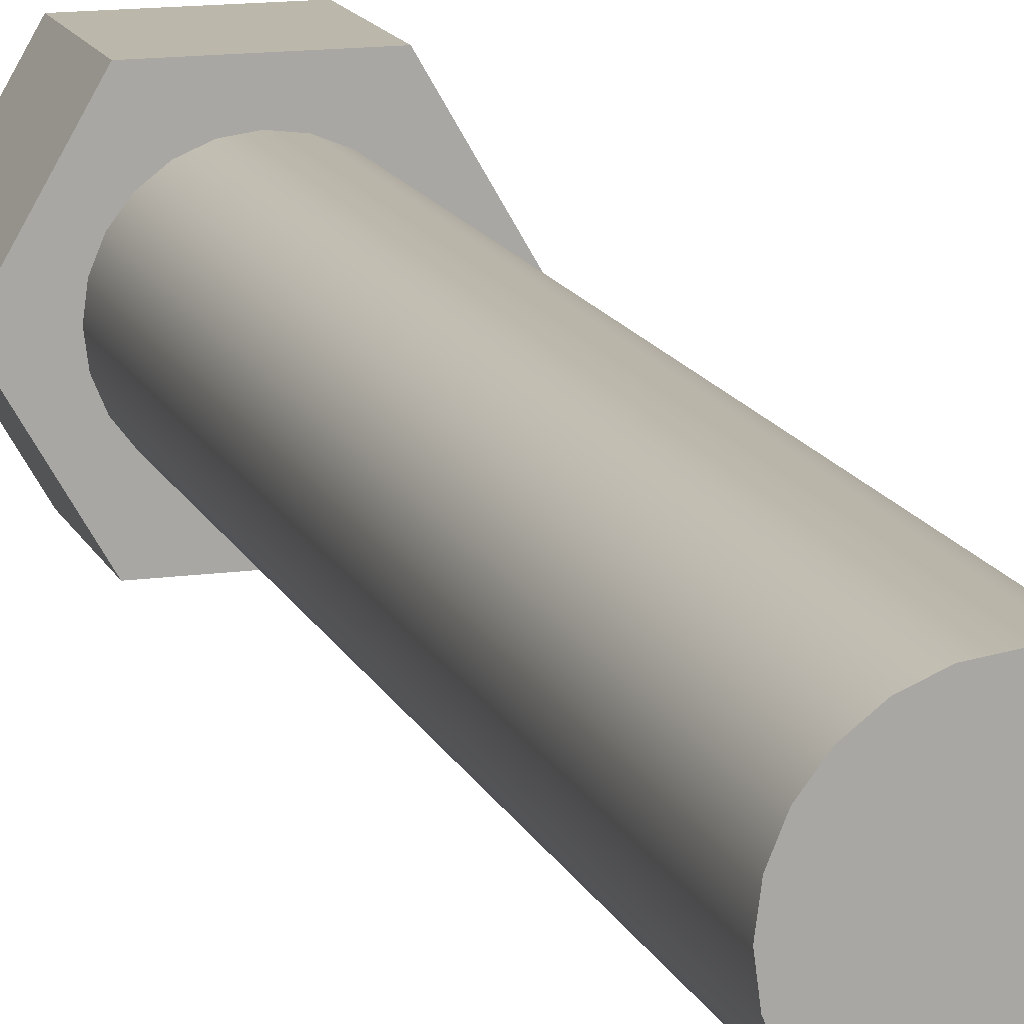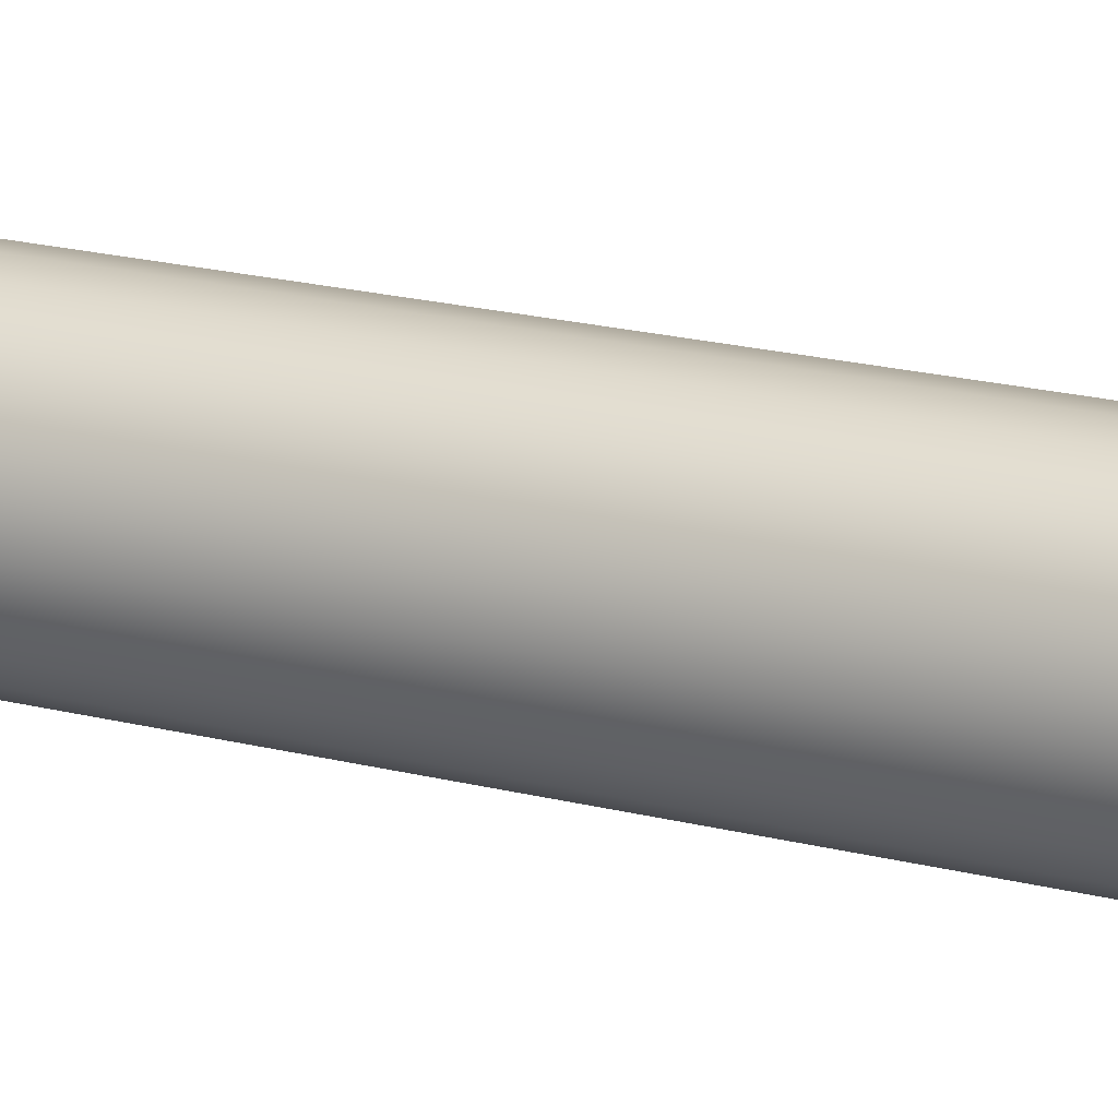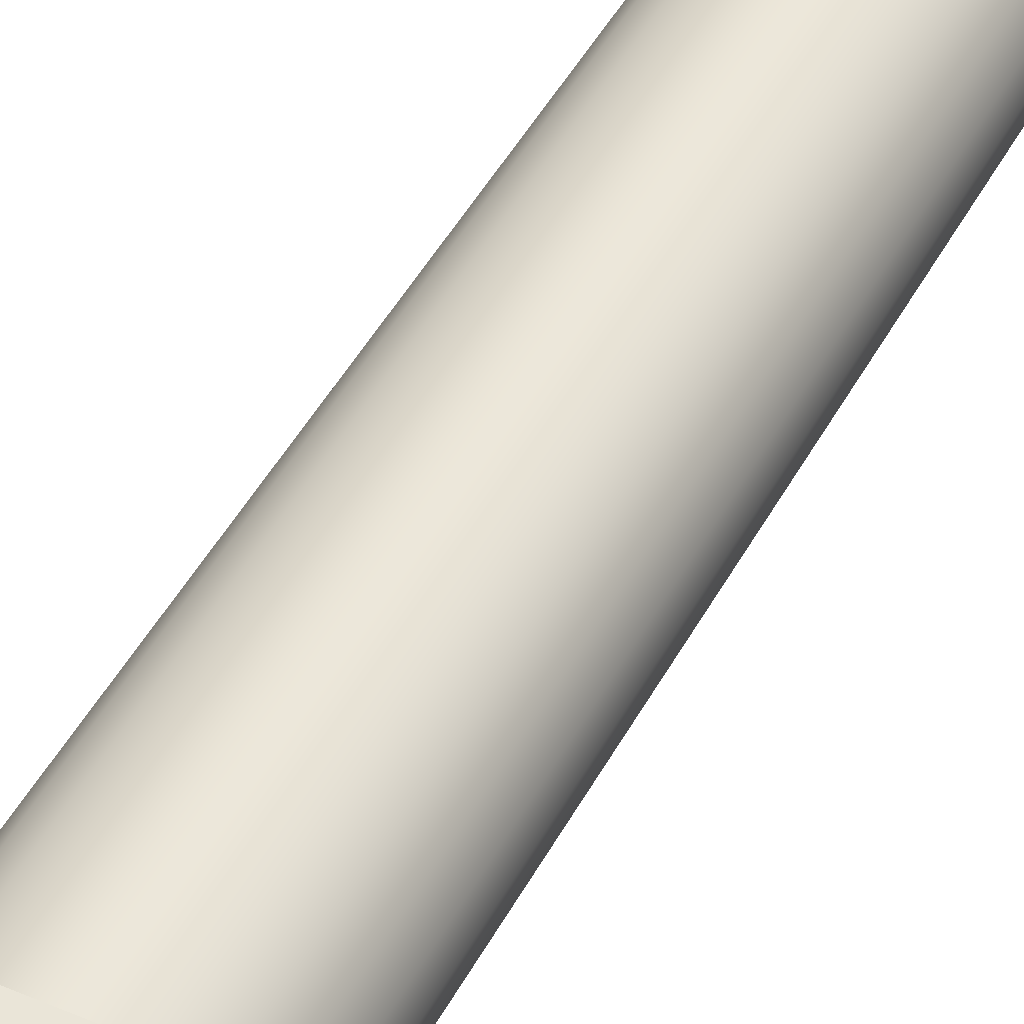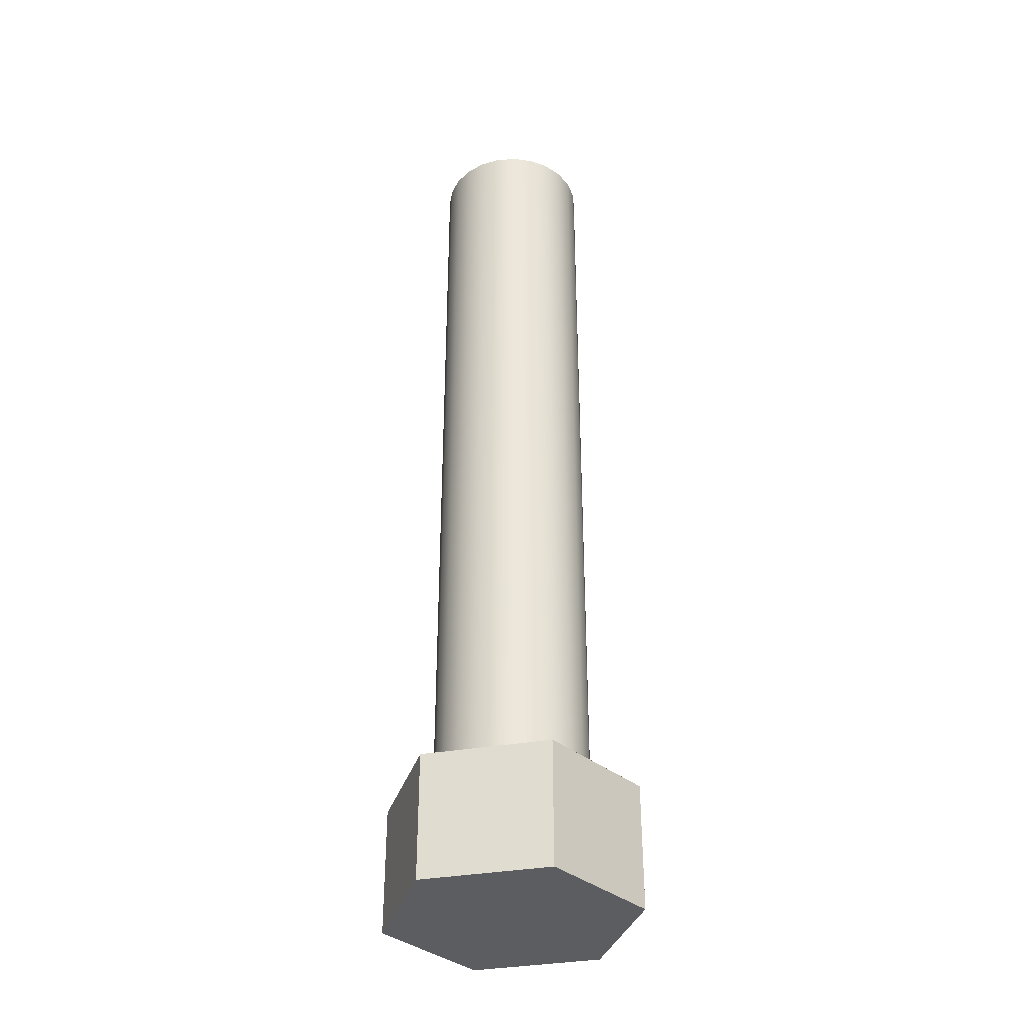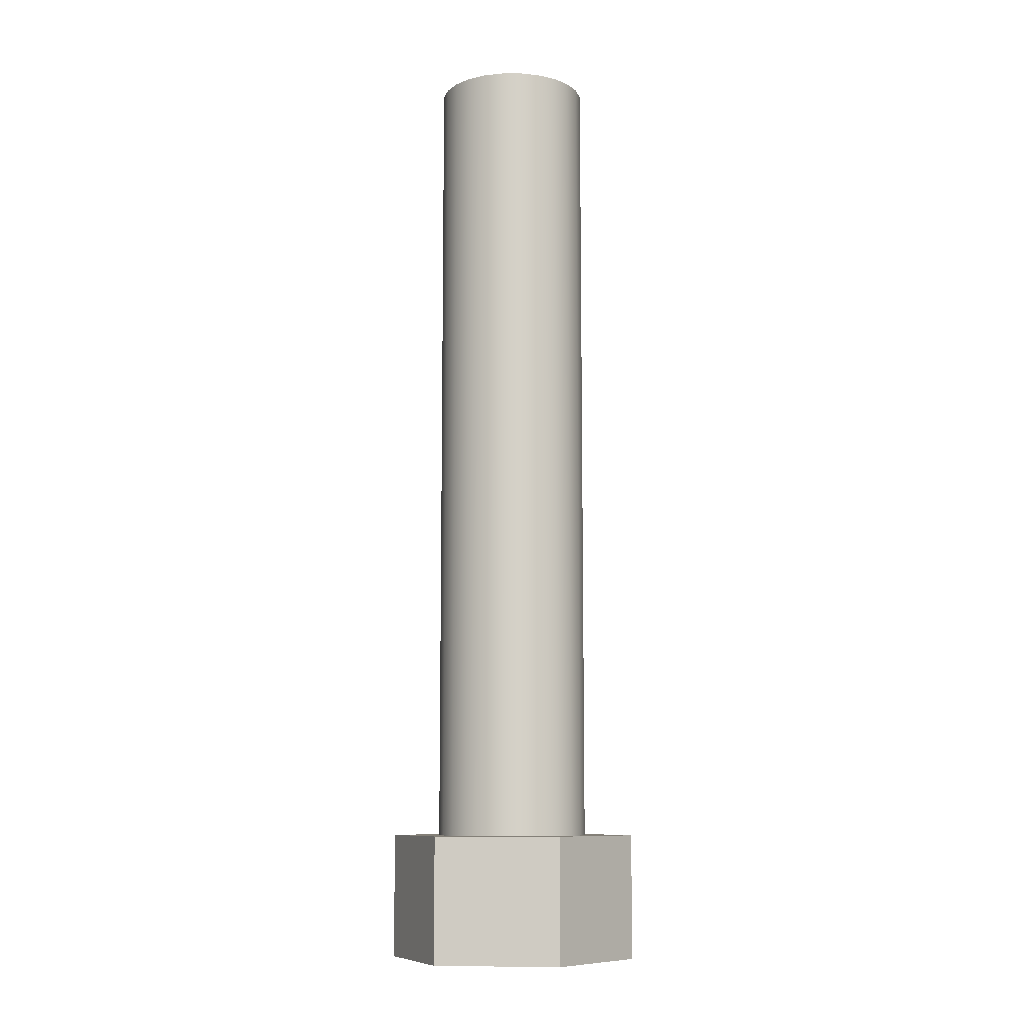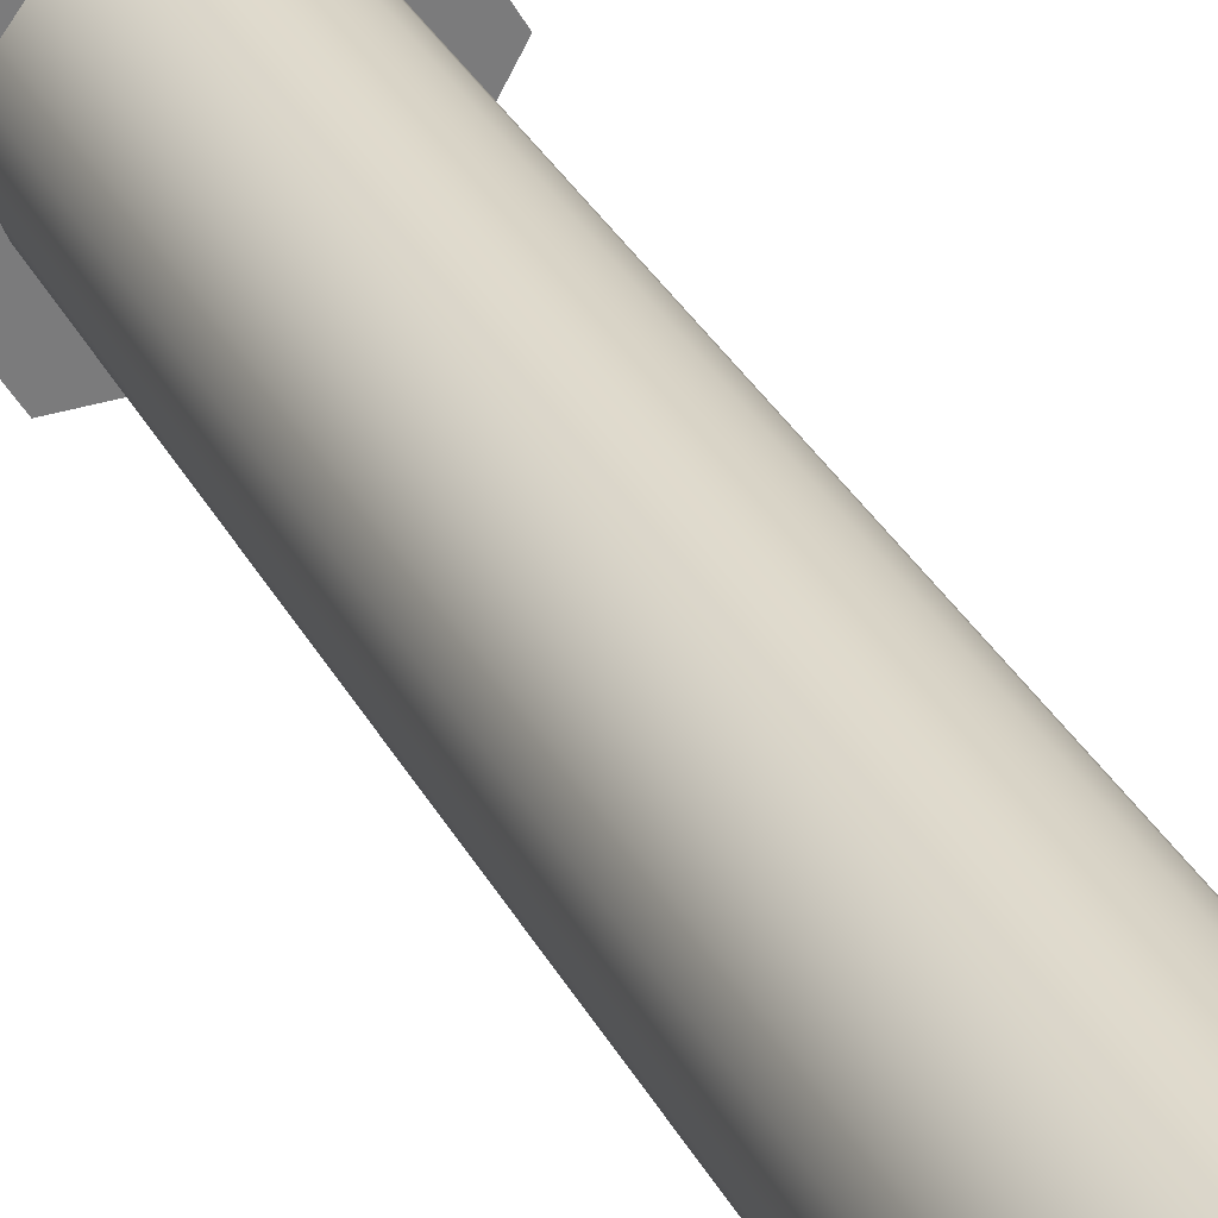
<metadata>
{"format":"obj","ext":"obj","renderer":"f3d","projection":"perspective","resolution":1024,"background":"white","views":[{"elev":14.3,"azim":162.9,"up":"+Z"},{"elev":21.2,"azim":-65.9,"up":"+Z"},{"elev":44.9,"azim":26.4,"up":"+Z"},{"elev":-36.0,"azim":72.8,"up":"+Y"},{"elev":-9.5,"azim":-52.0,"up":"+Y"},{"elev":32.8,"azim":155.9,"up":"+Z"}]}
</metadata>
<code>
g 6_SteelHexagonalBoltM5-Body
v -2.45 30 -0
v -2.367 30 -0.6342
v -2.122 30 -1.225
v -1.733 30 -1.733
v -1.225 30 -2.122
v -0.6342 30 -2.367
v 0 30 -2.45
v 0.6342 30 -2.367
v 1.225 30 -2.122
v 1.733 30 -1.733
v 2.122 30 -1.225
v 2.367 30 -0.6342
v 2.45 30 0
v 2.367 30 0.6342
v 2.122 30 1.225
v 1.733 30 1.733
v 1.225 30 2.122
v 0.6342 30 2.367
v 0 30 2.45
v -0.6342 30 2.367
v -1.225 30 2.122
v -1.733 30 1.733
v -2.122 30 1.225
v -2.367 30 0.6342
v -2.45 4 -0
v -2.367 4 0.6342
v -2.122 4 1.225
v -1.733 4 1.733
v -1.225 4 2.122
v -0.6342 4 2.367
v 0 4 2.45
v 0.6342 4 2.367
v 1.225 4 2.122
v 1.733 4 1.733
v 2.122 4 1.225
v 2.367 4 0.6342
v 2.45 4 0
v 2.367 4 -0.6342
v 2.122 4 -1.225
v 1.733 4 -1.733
v 1.225 4 -2.122
v 0.6342 4 -2.367
v 0 4 -2.45
v -0.6342 4 -2.367
v -1.225 4 -2.122
v -1.733 4 -1.733
v -2.122 4 -1.225
v -2.367 4 -0.6342
v 2 0 -3.464
v -2 0 -3.464
v -2 4 -3.464
v 2 4 -3.464
v 4 0 0
v 4 4 0
v 2 0 3.464
v 2 4 3.464
v -2 0 3.464
v -2 4 3.464
v -4 0 0
v -4 4 0
f 2 48 1
f 1 48 25
f 1 25 24
f 24 25 26
f 24 26 23
f 23 26 27
f 23 27 22
f 22 27 28
f 22 28 21
f 21 28 29
f 21 29 20
f 20 29 30
f 20 30 19
f 19 30 31
f 19 31 18
f 18 31 32
f 18 32 17
f 17 32 33
f 17 33 16
f 16 33 34
f 16 34 15
f 15 34 35
f 15 35 14
f 14 35 36
f 14 36 13
f 13 36 37
f 13 37 12
f 12 37 38
f 12 38 11
f 11 38 39
f 11 39 10
f 10 39 40
f 10 40 9
f 9 40 41
f 9 41 8
f 8 41 42
f 8 42 7
f 7 42 43
f 7 43 6
f 6 43 44
f 6 44 5
f 5 44 45
f 5 45 4
f 4 45 46
f 4 46 3
f 3 46 47
f 3 47 2
f 2 47 48
f 24 14 1
f 1 14 13
f 1 13 2
f 2 13 12
f 2 12 3
f 3 12 11
f 3 11 4
f 4 11 10
f 4 10 5
f 5 10 9
f 5 9 6
f 6 9 8
f 6 8 7
f 14 24 15
f 15 24 23
f 15 23 16
f 16 23 22
f 16 22 17
f 17 22 21
f 17 21 18
f 18 21 20
f 18 20 19
f 49 50 52
f 52 50 51
f 53 49 54
f 54 49 52
f 55 53 56
f 56 53 54
f 57 55 58
f 58 55 56
f 59 57 60
f 60 57 58
f 50 59 51
f 51 59 60
f 26 25 60
f 60 25 48
f 60 48 47
f 60 47 51
f 51 47 46
f 51 46 45
f 45 44 51
f 51 44 43
f 51 43 52
f 52 43 42
f 52 42 41
f 41 40 52
f 52 40 39
f 52 39 54
f 54 39 38
f 54 38 37
f 37 36 54
f 54 36 35
f 54 35 56
f 56 35 34
f 56 34 33
f 33 32 56
f 56 32 31
f 56 31 58
f 58 31 30
f 58 30 29
f 29 28 58
f 58 28 27
f 58 27 60
f 60 27 26
f 50 49 59
f 59 49 53
f 59 53 57
f 57 53 55

</code>
